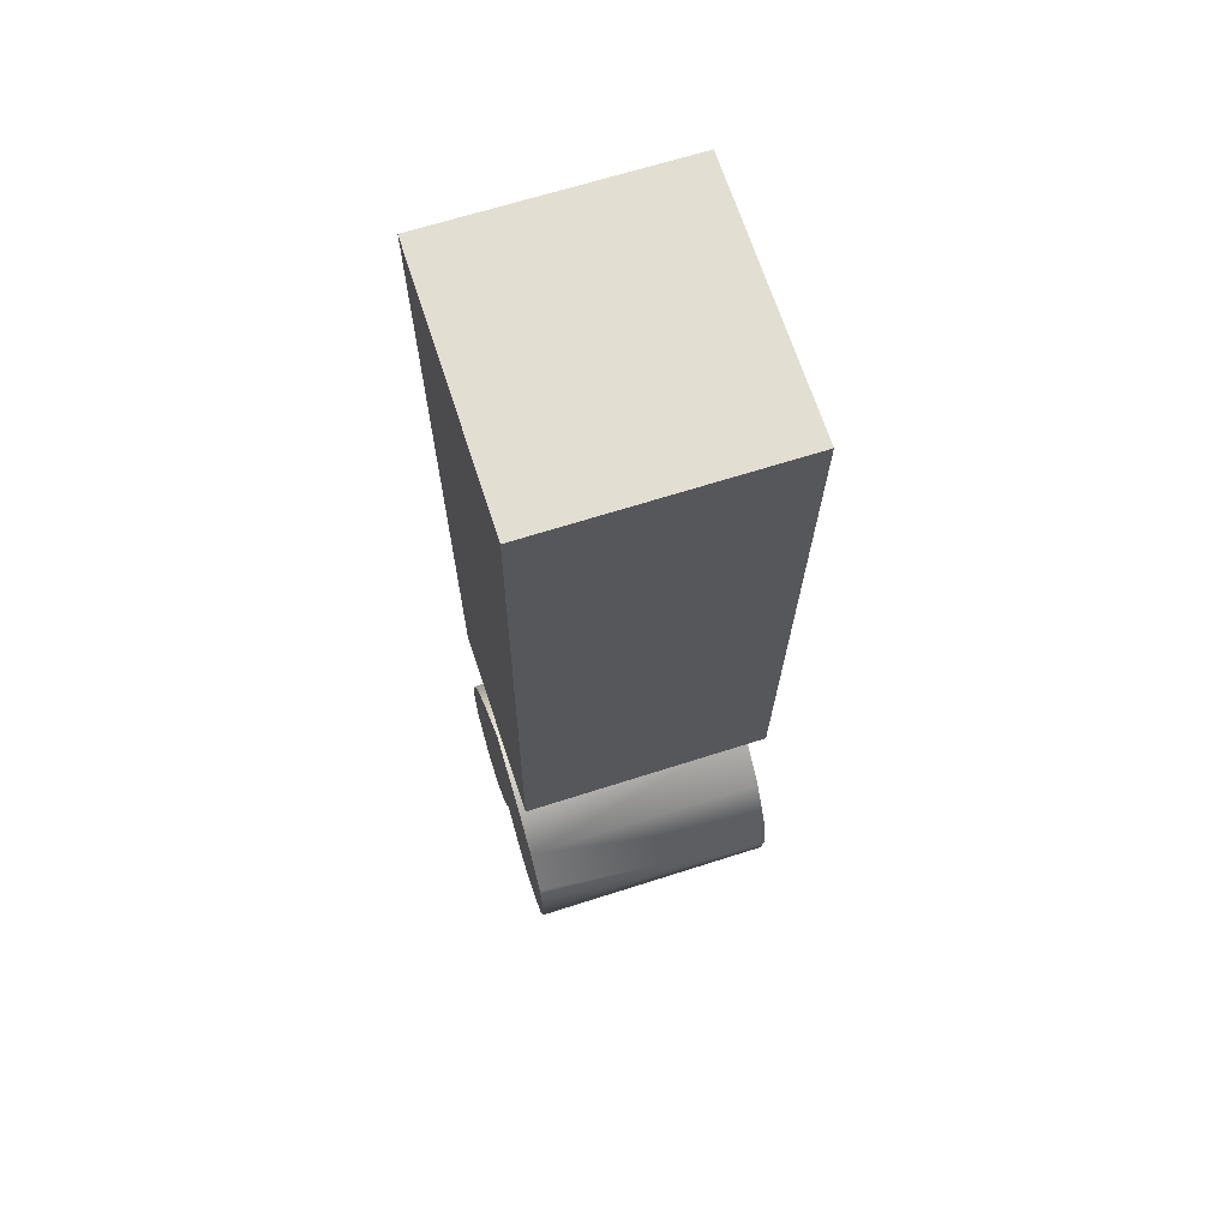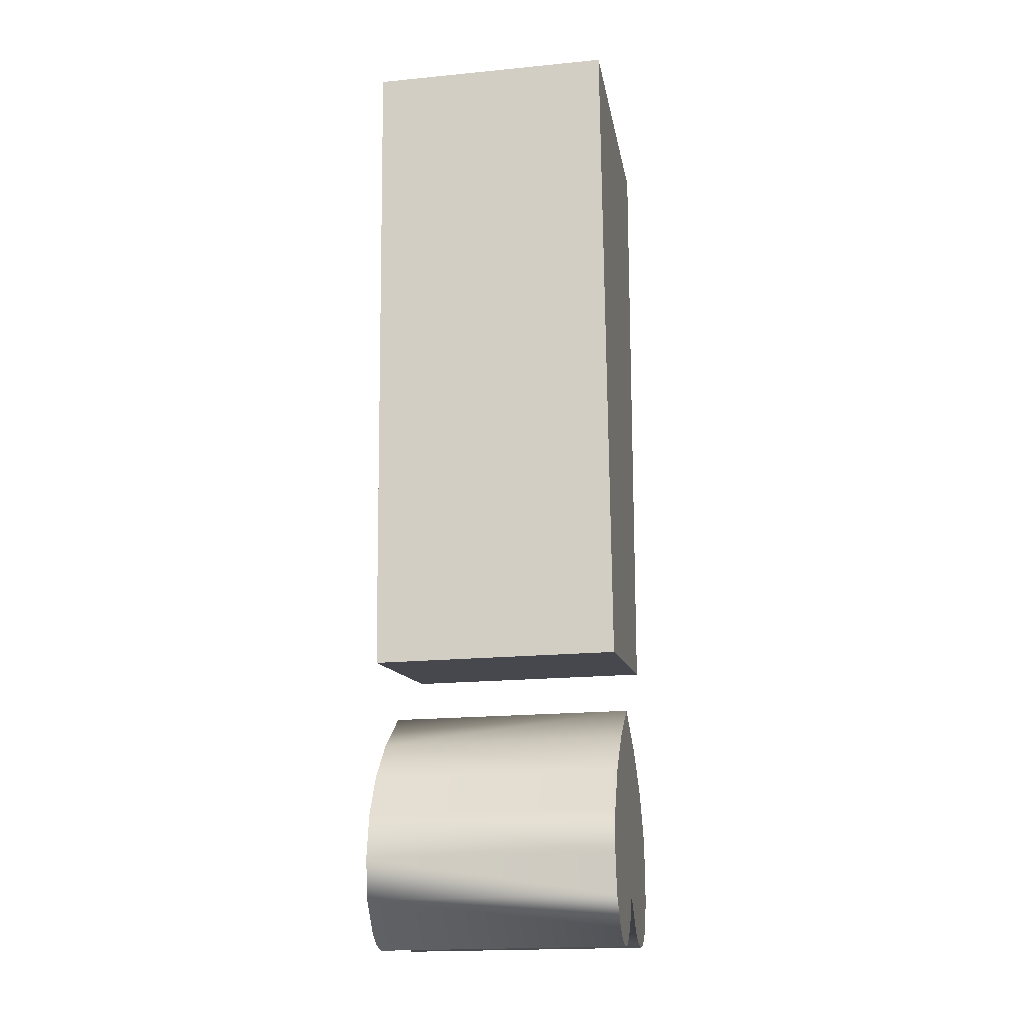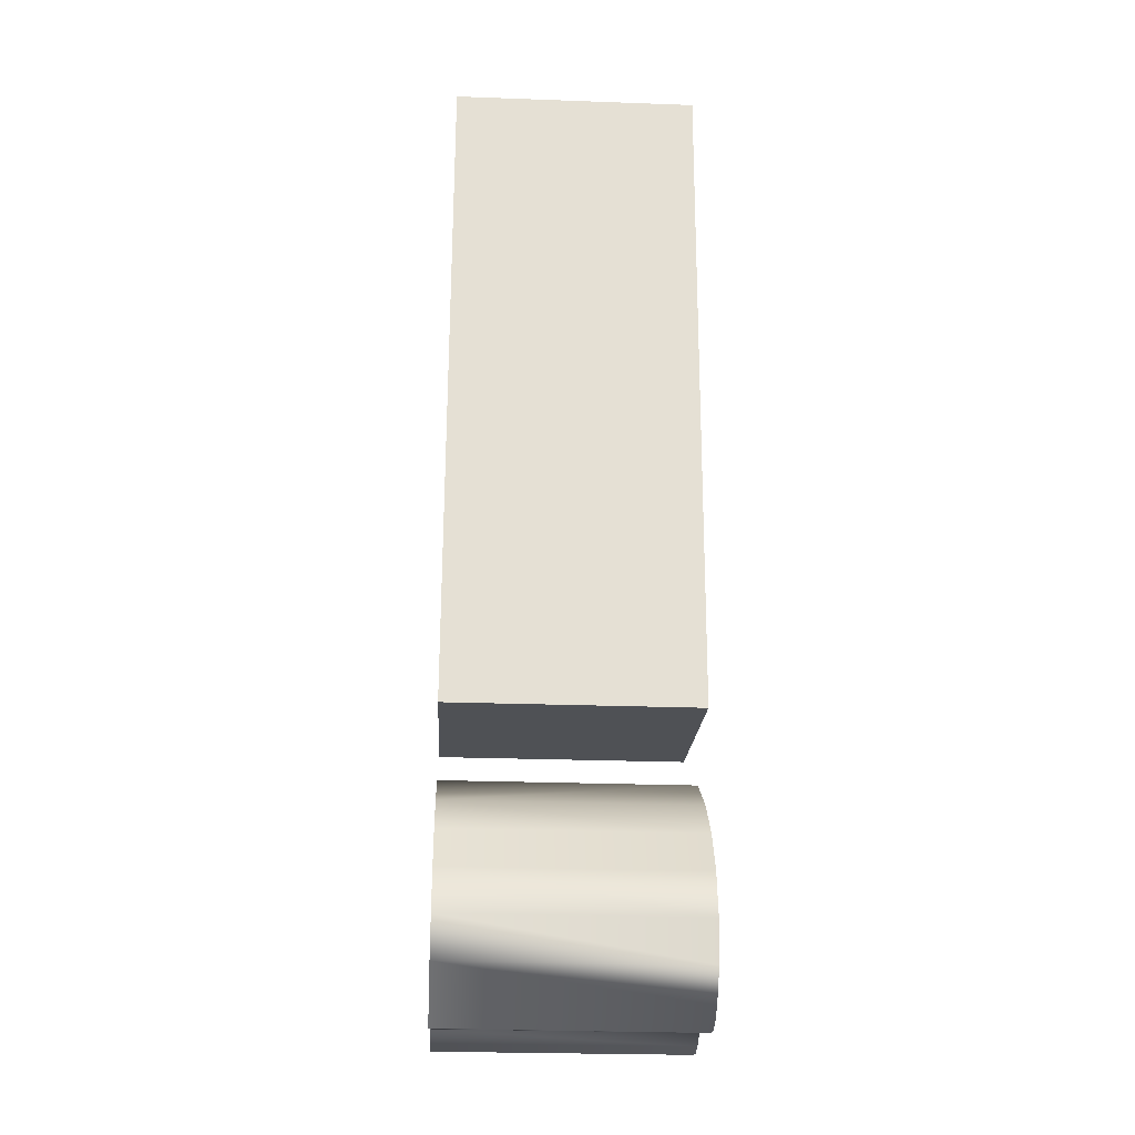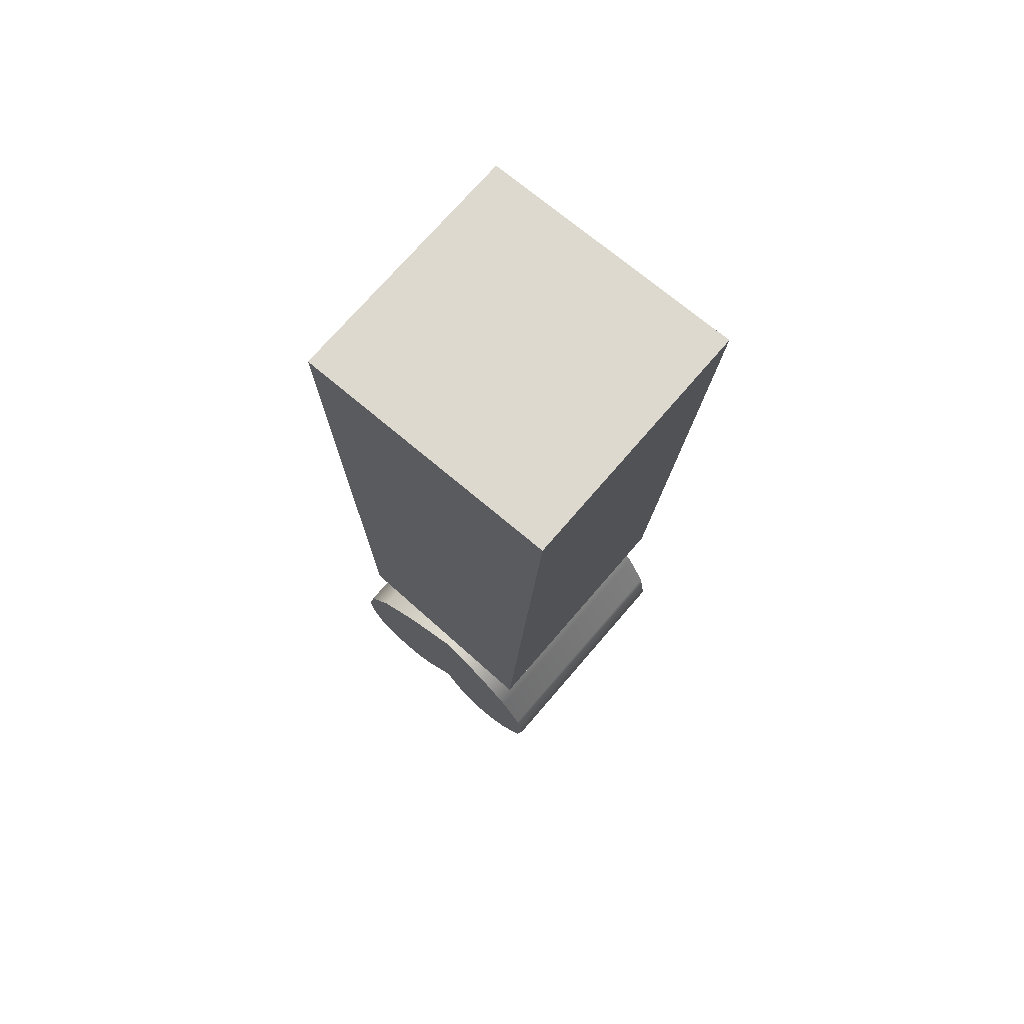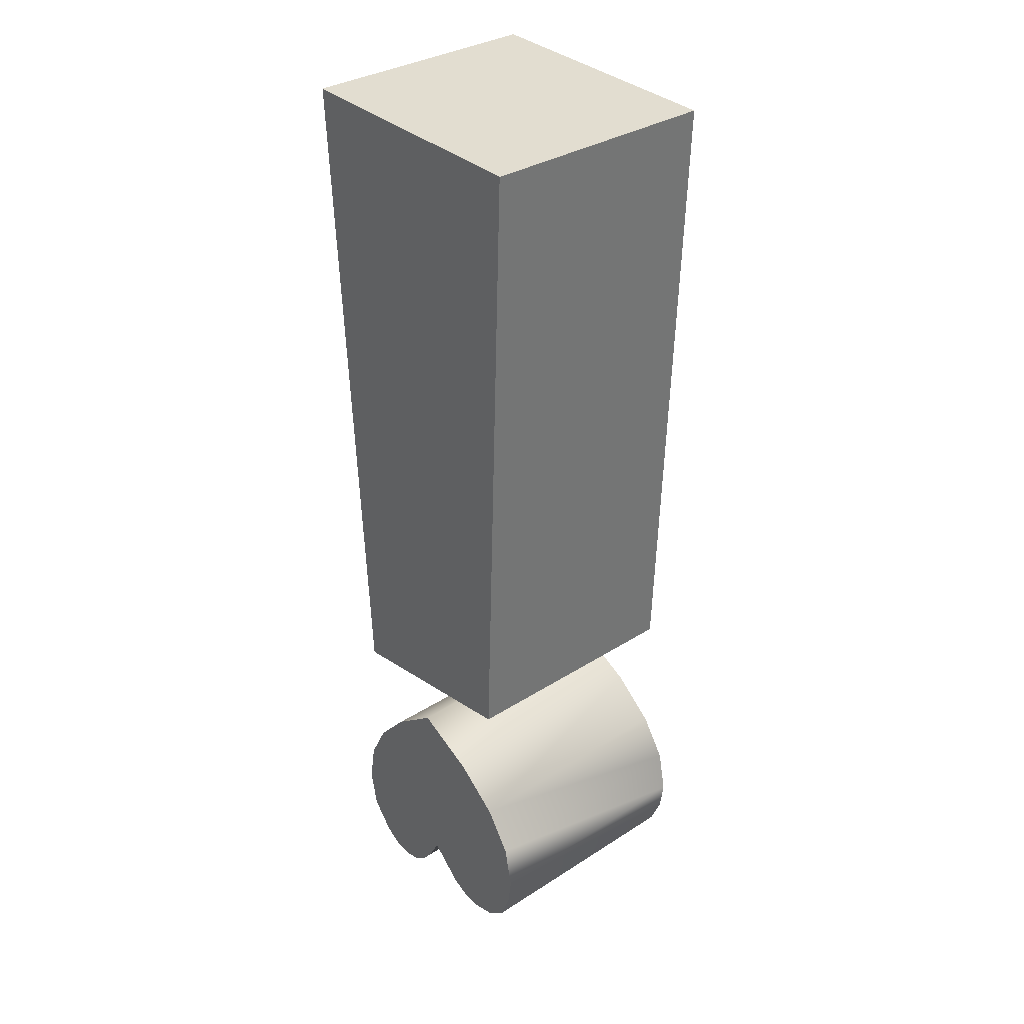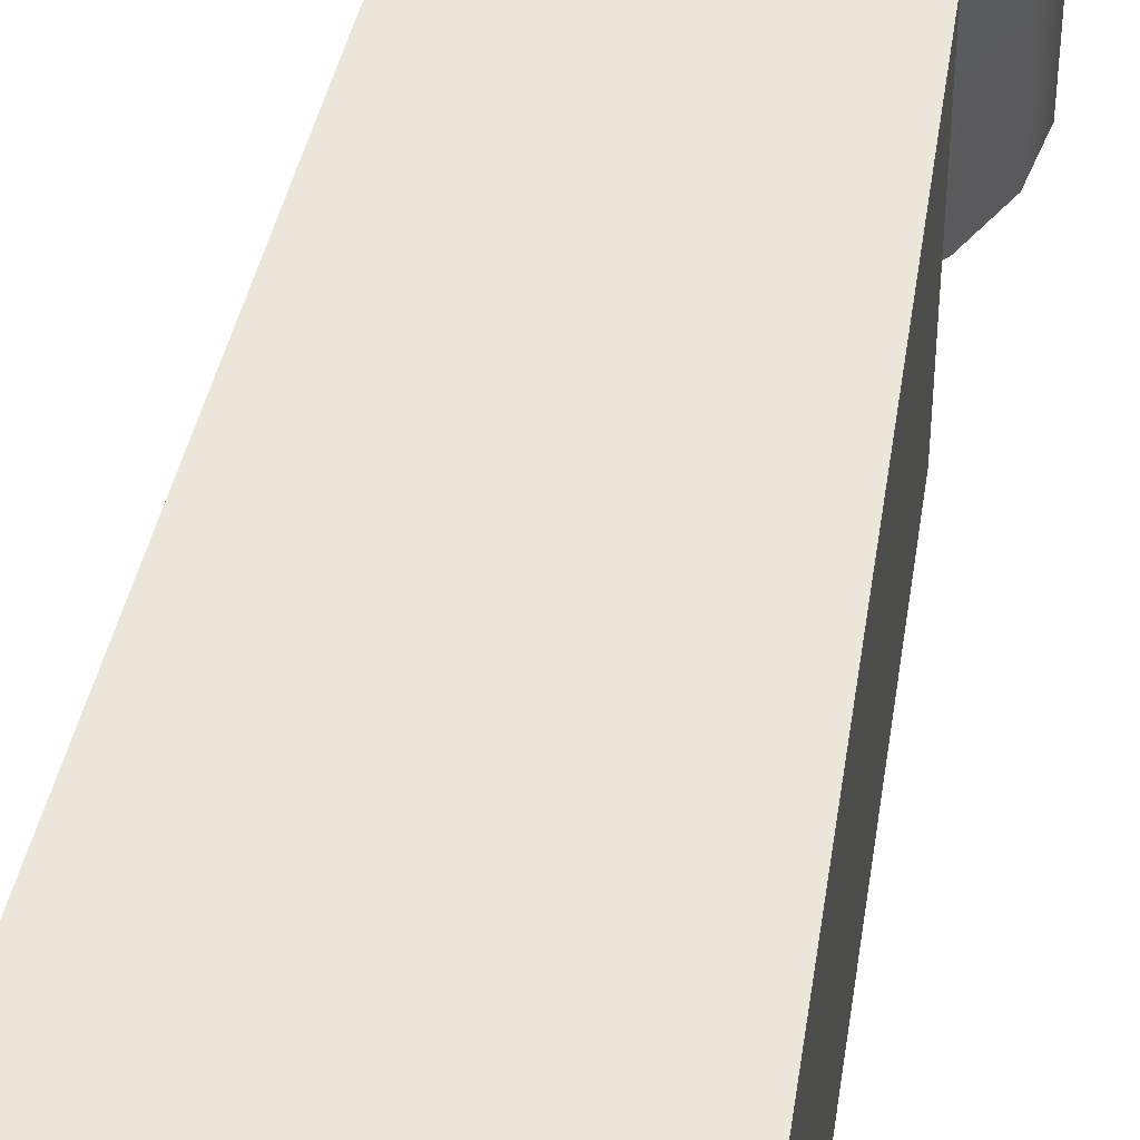
<metadata>
{"format":"obj","ext":"obj","renderer":"f3d","projection":"perspective","resolution":1024,"background":"white","views":[{"elev":65.9,"azim":-107.9,"up":"+Z"},{"elev":-19.2,"azim":100.4,"up":"+Z"},{"elev":-26.9,"azim":86.8,"up":"+Z"},{"elev":72.5,"azim":40.6,"up":"+Z"},{"elev":33.3,"azim":-131.2,"up":"+Z"},{"elev":47.3,"azim":11.4,"up":"+Y"}]}
</metadata>
<code>
v 0.6098 0.5 -1.933
v 0.5752 0.5 -1.926
v 0.6469 0.5 -1.925
v 0.5434 0.5 -1.905
v 0.6817 0.5 -1.903
v 0.5144 0.5 -1.869
v 0.729 0.5 -1.846
v 0.4883 0.5 -1.82
v 0.7448 0.5 -1.766
v 0.2244 0.5 -1.807
v 0.216 0.5 -1.746
v 0.73 0.5 -1.677
v 0.2343 0.5 -1.656
v 0.6857 0.5 -1.592
v 0.2891 0.5 -1.573
v 0.6119 0.5 -1.511
v 0.3805 0.5 -1.499
v 0.5085 0.5 -1.433
v 0.3811 0.5 -1.905
v 0.3443 0.5 -1.91
v 0.2936 0.5 -1.9
v 0.4174 0.5 -1.888
v 0.2497 0.5 -1.867
v 0.6817 0 -1.903
v 0.6469 0 -1.925
v 0.6098 0 -1.933
v 0.5752 0 -1.926
v 0.5434 0 -1.905
v 0.5144 0 -1.869
v 0.4883 0 -1.82
v 0.4174 0 -1.888
v 0.3811 0 -1.905
v 0.3443 0 -1.91
v 0.2936 0 -1.9
v 0.2497 0 -1.867
v 0.2244 0 -1.807
v 0.216 0 -1.746
v 0.2343 0 -1.656
v 0.2891 0 -1.573
v 0.3805 0 -1.499
v 0.5085 0 -1.433
v 0.6119 0 -1.511
v 0.6857 0 -1.592
v 0.73 0 -1.677
v 0.7448 0 -1.766
v 0.729 0 -1.846
g _i_:font3d_i1_obj
f 1 2 3
f 3 2 4
f 3 4 5
f 5 4 6
f 5 6 7
f 7 6 8
f 7 8 9
f 8 10 9
f 9 10 11
f 9 11 12
f 12 11 13
f 12 13 14
f 14 13 15
f 14 15 16
f 16 15 17
f 16 17 18
f 19 20 21
f 19 21 22
f 22 21 23
f 22 23 8
f 8 23 10
f 5 24 3
f 3 24 25
f 3 25 1
f 1 25 26
f 1 26 2
f 2 26 27
f 2 27 4
f 4 27 28
f 6 4 28
f 6 28 29
f 8 6 29
f 8 29 30
f 8 30 22
f 22 30 31
f 22 31 19
f 19 31 32
f 19 32 20
f 20 32 33
f 20 33 21
f 21 33 34
f 21 34 23
f 23 34 35
f 10 23 35
f 10 35 36
f 11 10 36
f 11 36 37
f 13 11 37
f 13 37 38
f 15 13 38
f 15 38 39
f 40 17 15
f 40 15 39
f 41 18 17
f 41 17 40
f 42 16 18
f 42 18 41
f 14 16 42
f 14 42 43
f 12 14 43
f 12 43 44
f 9 12 44
f 9 44 45
f 7 9 45
f 7 45 46
f 5 7 46
f 5 46 24
f 27 26 25
f 27 25 28
f 28 25 24
f 28 24 29
f 29 24 46
f 29 46 30
f 30 46 45
f 36 30 45
f 36 45 37
f 37 45 44
f 37 44 38
f 38 44 43
f 38 43 39
f 39 43 42
f 39 42 40
f 40 42 41
f 33 32 34
f 34 32 31
f 34 31 35
f 35 31 30
f 35 30 36
v 0.7043 0.5 -1.355
v 0.2903 0.5 -1.3
v 0.2452 0.5 -0.01575
v 0.7785 0.5 0.00225
v 0.7785 0 0.00225
v 0.7043 0 -1.355
v 0.2903 0 -1.3
v 0.2452 0 -0.01575
g _i_:font3d_i2_obj
f 47 48 49
f 47 49 50
f 47 50 51
f 47 51 52
f 47 52 48
f 48 52 53
f 49 48 53
f 49 53 54
f 51 50 49
f 51 49 54
f 53 52 54
f 54 52 51

</code>
